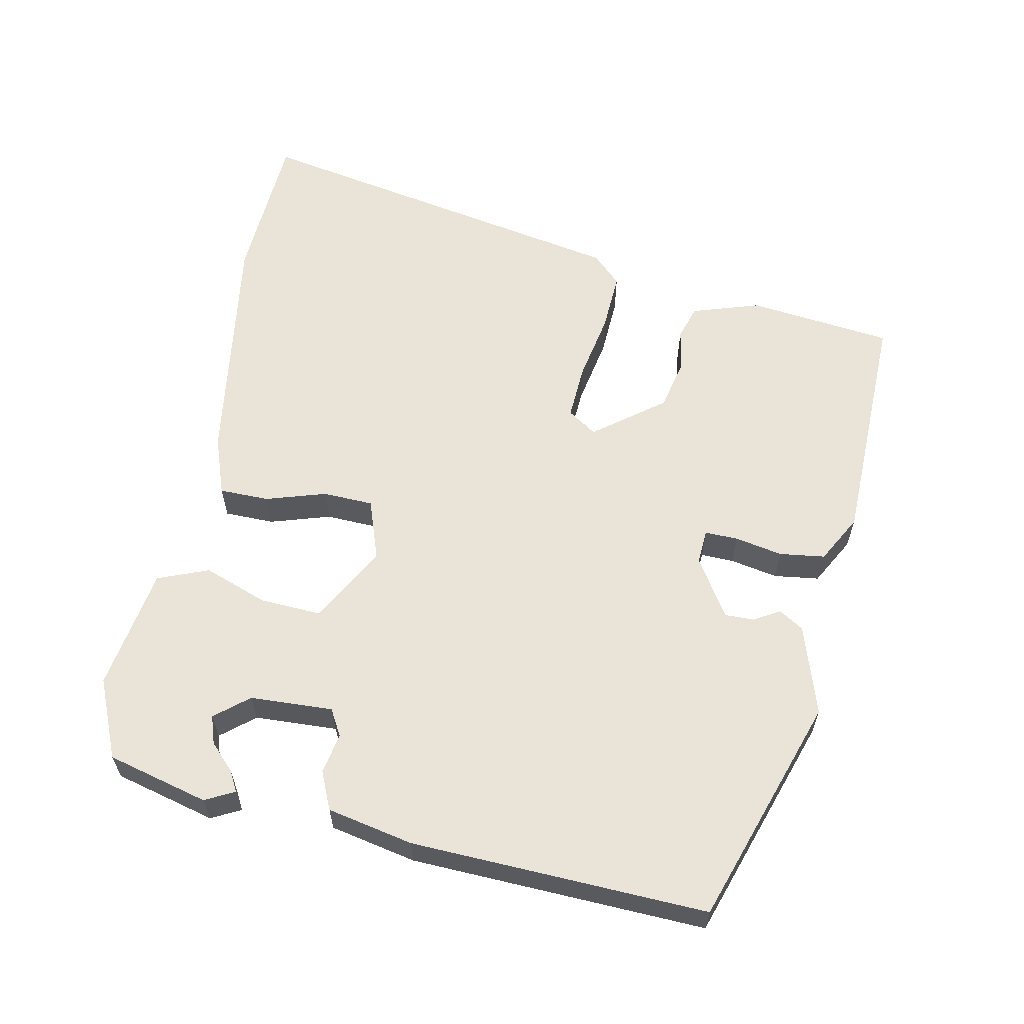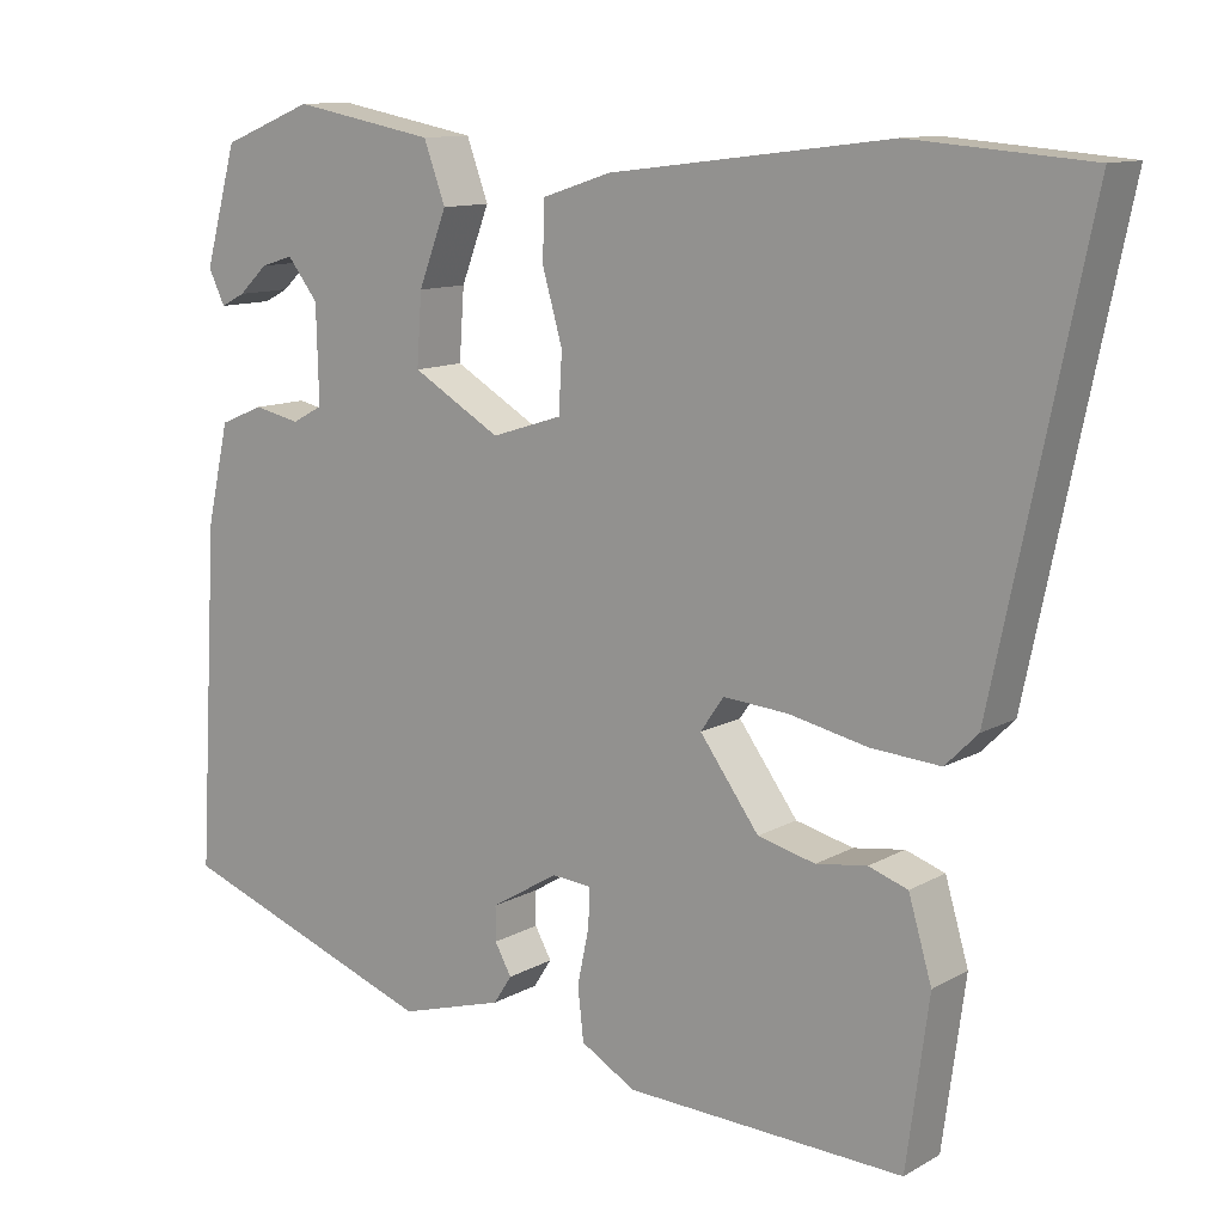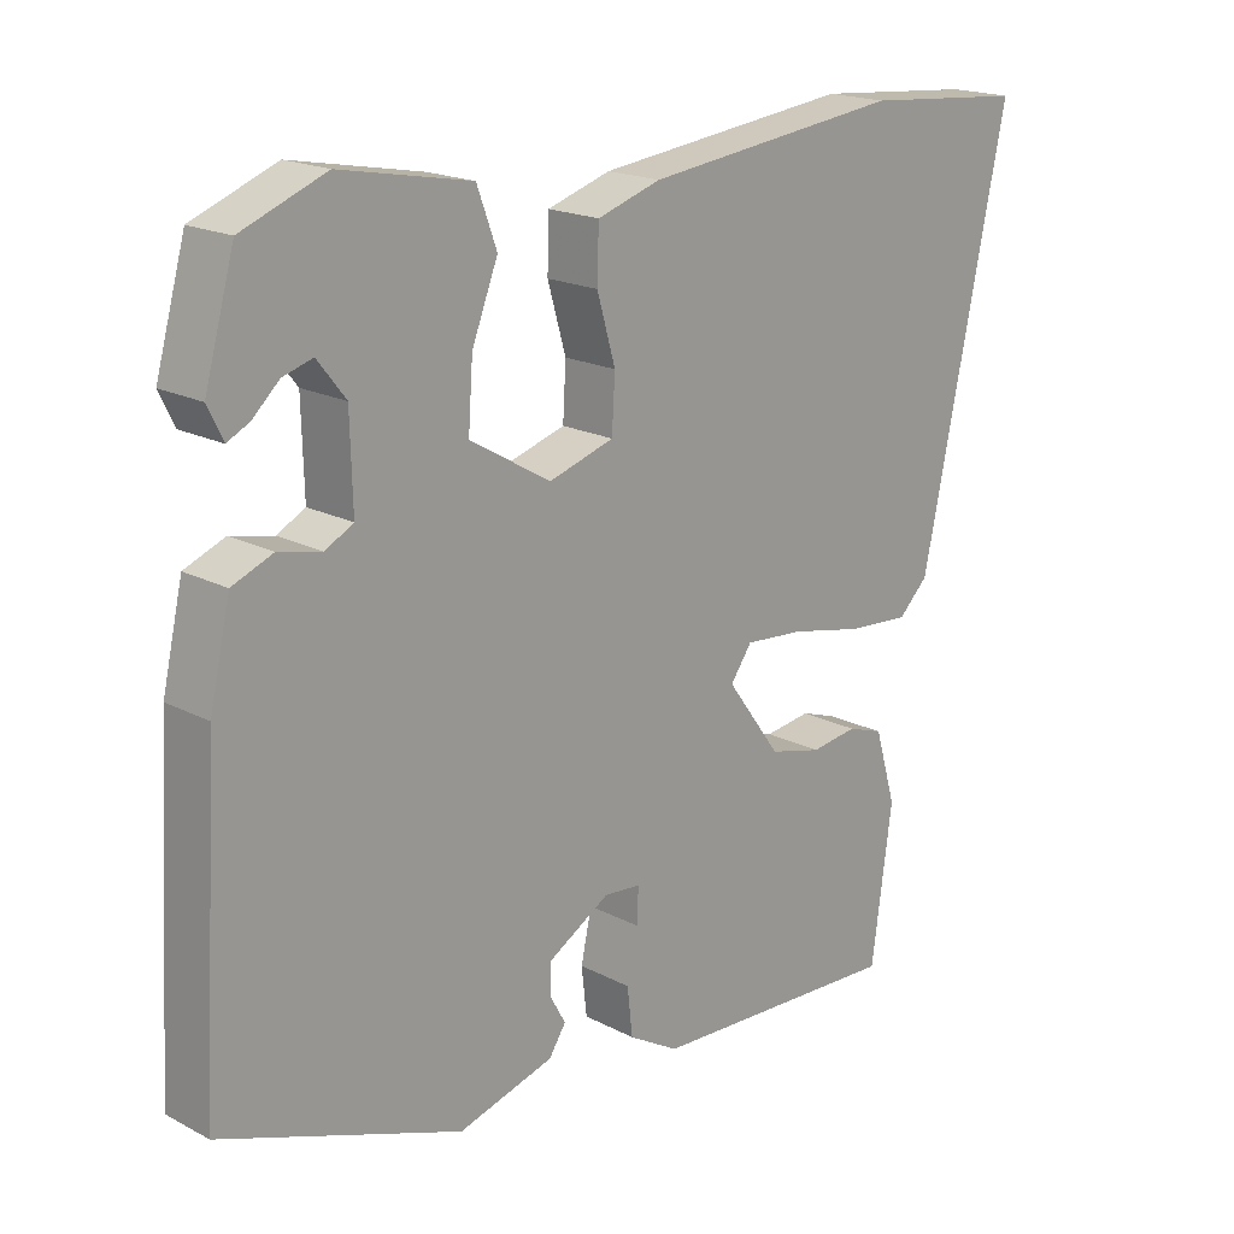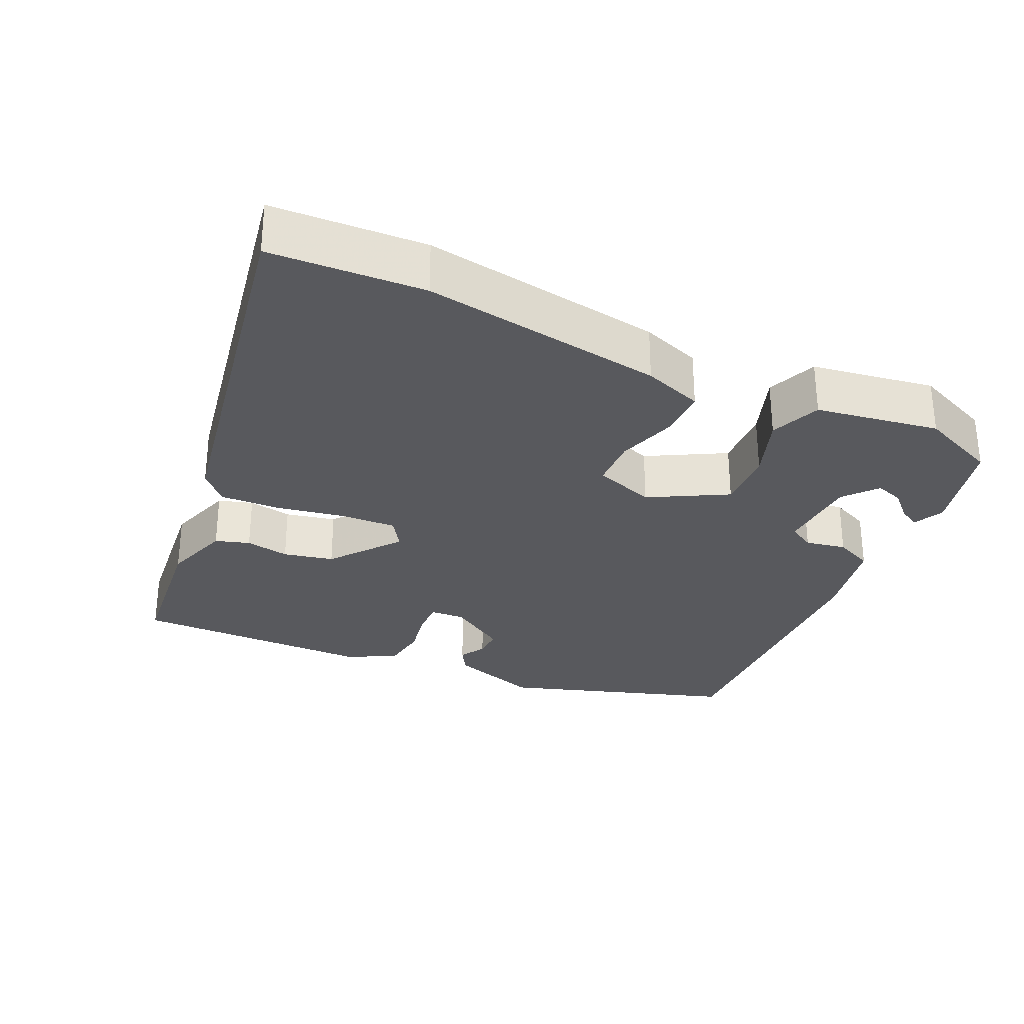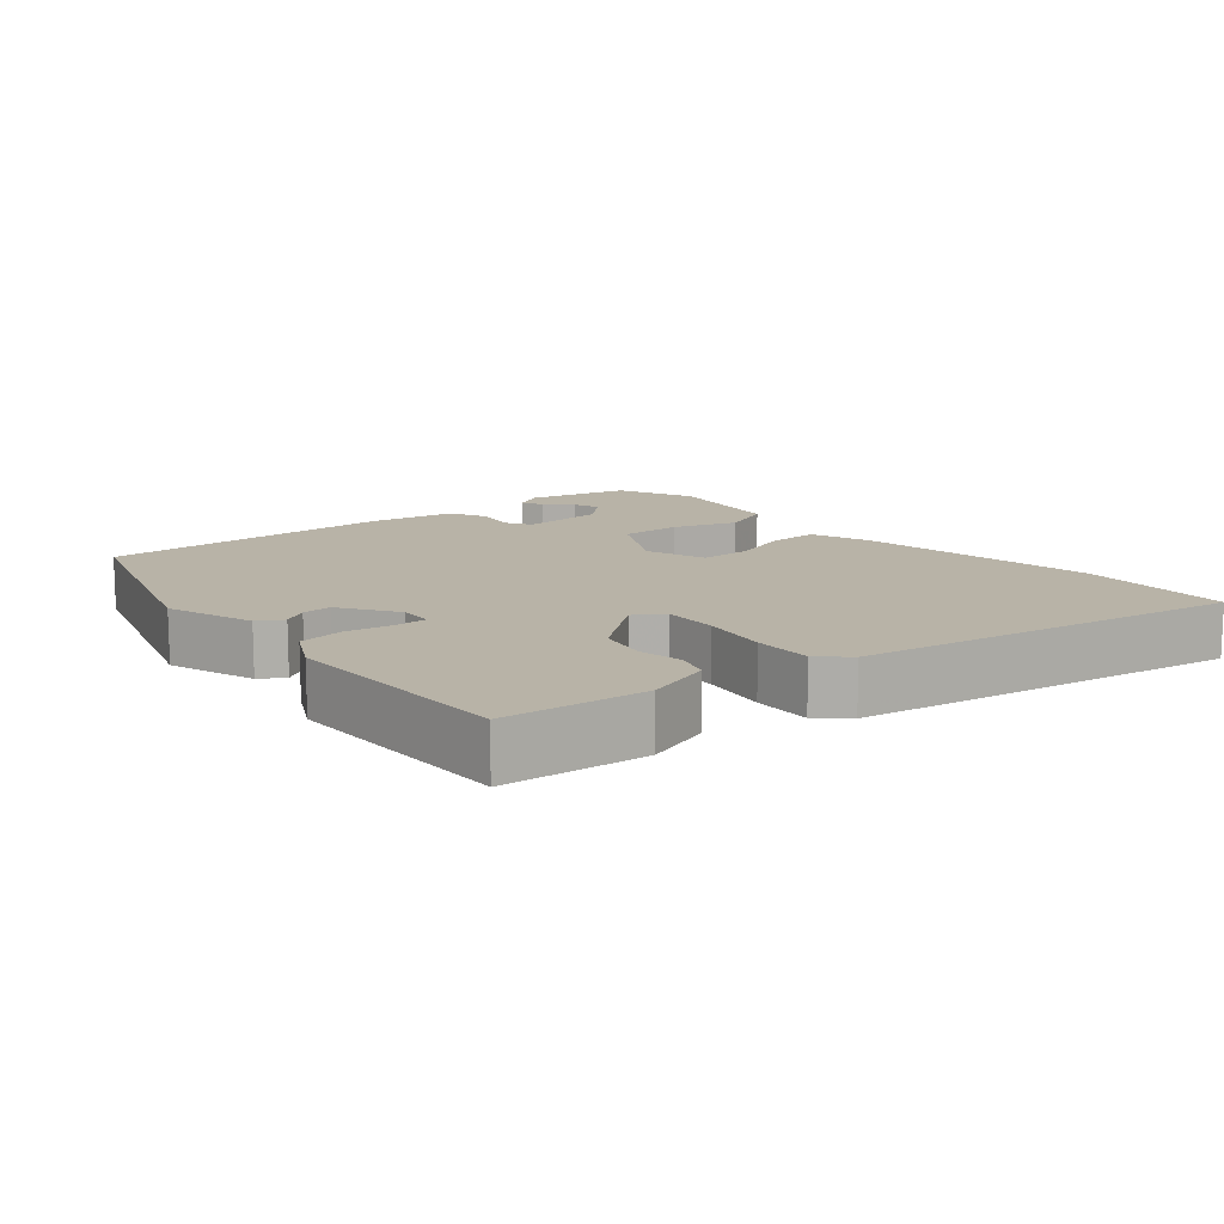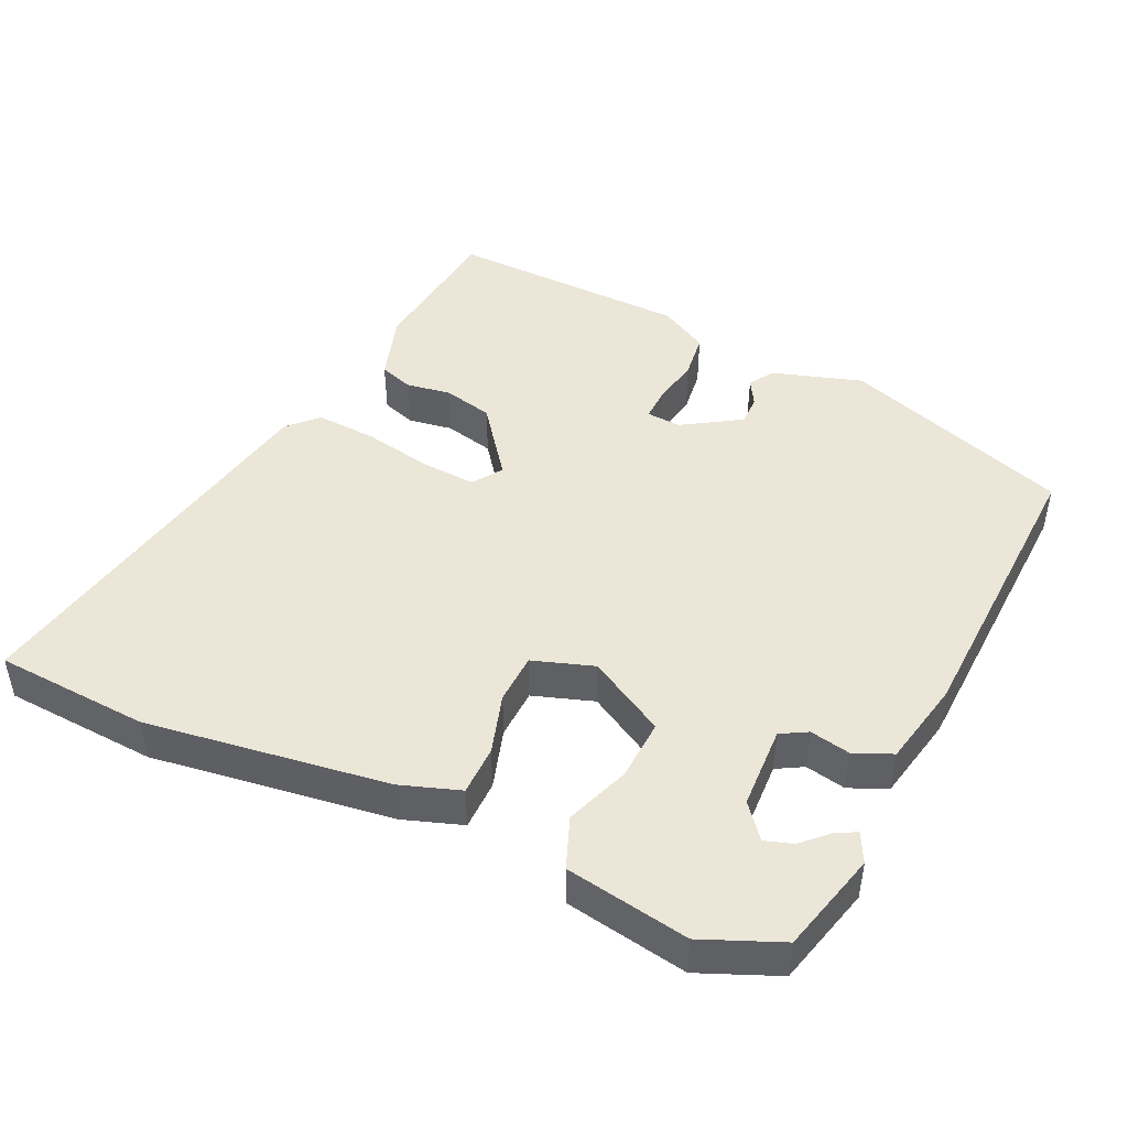
<metadata>
{"format":"obj","ext":"obj","renderer":"f3d","projection":"perspective","resolution":1024,"background":"white","views":[{"elev":60.8,"azim":100.2,"up":"+Y"},{"elev":11.6,"azim":-142.9,"up":"+Z"},{"elev":18.6,"azim":135.0,"up":"+Z"},{"elev":-29.9,"azim":-26.4,"up":"+Y"},{"elev":12.8,"azim":-132.3,"up":"+Y"},{"elev":46.3,"azim":24.1,"up":"+Y"}]}
</metadata>
<code>
v 0.42 0.07 0.48
v 0.459 0.07 0.34
v 0.439 0.07 0.299
v 0.41 0.07 0.314
v 0.375 0.07 0.347
v 0.336 0.07 0.359
v 0.299 0.07 0.312
v 0.296 0.07 0.197
v 0.333 0.07 0.177
v 0.389 0.07 0.189
v 0.442 0.07 0.167
v 0.469 0.07 0.048
v 0.493 0.07 -0.363
v 0.179 0.07 -0.476
v 0.054 0.07 -0.439
v 0.032 0.07 -0.405
v 0.052 0.07 -0.369
v 0.052 0.07 -0.328
v -0.029 0.07 -0.279
v -0.077 0.07 -0.283
v -0.075 0.07 -0.329
v -0.061 0.07 -0.395
v -0.068 0.07 -0.458
v -0.134 0.07 -0.496
v -0.468 0.07 -0.509
v -0.495 0.07 -0.309
v -0.467 0.07 -0.214
v -0.42 0.07 -0.198
v -0.359 0.07 -0.207
v -0.29 0.07 -0.19
v -0.219 0.07 -0.093
v -0.247 0.07 -0.053
v -0.324 0.07 -0.059
v -0.419 0.07 -0.079
v -0.502 0.07 -0.085
v -0.541 0.07 -0.046
v -0.653 0.07 0.488
v -0.44 0.07 0.505
v -0.103 0.07 0.463
v -0.02 0.07 0.436
v -0.018 0.07 0.367
v -0.042 0.07 0.283
v -0.038 0.07 0.213
v 0.047 0.07 0.186
v 0.153 0.07 0.248
v 0.147 0.07 0.333
v 0.113 0.07 0.421
v 0.139 0.07 0.492
v 0.31 0.07 0.524
v 0.42 0 0.48
v 0.459 0 0.34
v 0.439 0 0.299
v 0.41 0 0.314
v 0.375 0 0.347
v 0.336 0 0.359
v 0.299 0 0.312
v 0.296 0 0.197
v 0.333 0 0.177
v 0.389 0 0.189
v 0.442 0 0.167
v 0.469 0 0.048
v 0.493 0 -0.363
v 0.179 0 -0.476
v 0.054 0 -0.439
v 0.032 0 -0.405
v 0.052 0 -0.369
v 0.052 0 -0.328
v -0.029 0 -0.279
v -0.077 0 -0.283
v -0.075 0 -0.329
v -0.061 0 -0.395
v -0.068 0 -0.458
v -0.134 0 -0.496
v -0.468 0 -0.509
v -0.495 0 -0.309
v -0.467 0 -0.214
v -0.42 0 -0.198
v -0.359 0 -0.207
v -0.29 0 -0.19
v -0.219 0 -0.093
v -0.247 0 -0.053
v -0.324 0 -0.059
v -0.419 0 -0.079
v -0.502 0 -0.085
v -0.541 0 -0.046
v -0.653 0 0.488
v -0.44 0 0.505
v -0.103 0 0.463
v -0.02 0 0.436
v -0.018 0 0.367
v -0.042 0 0.283
v -0.038 0 0.213
v 0.047 0 0.186
v 0.153 0 0.248
v 0.147 0 0.333
v 0.113 0 0.421
v 0.139 0 0.492
v 0.31 0 0.524
f 48 49 1
f 47 48 1
f 46 47 1
f 45 46 1
f 40 41 42
f 39 40 42
f 38 39 42
f 37 38 42
f 36 37 42
f 35 36 42
f 34 35 42
f 33 34 42
f 32 33 42 43
f 31 32 43 44
f 27 28 29
f 26 27 29
f 25 26 29
f 24 25 29
f 23 24 29
f 22 23 29
f 21 22 29
f 20 21 29 30
f 31 44 45
f 30 31 45
f 20 30 45
f 19 20 45
f 15 16 17
f 15 17 18
f 14 15 18
f 13 14 18
f 12 13 18
f 11 12 18
f 10 11 18
f 9 10 18
f 3 4 5
f 2 3 5
f 1 2 5
f 1 5 6
f 45 1 6 7
f 18 19 45
f 9 18 45
f 8 9 45
f 7 8 45
f 50 98 97
f 50 97 96
f 50 96 95
f 50 95 94
f 91 90 89
f 91 89 88
f 91 88 87
f 91 87 86
f 91 86 85
f 91 85 84
f 91 84 83
f 91 83 82
f 92 91 82 81
f 93 92 81 80
f 78 77 76
f 78 76 75
f 78 75 74
f 78 74 73
f 78 73 72
f 78 72 71
f 78 71 70
f 79 78 70 69
f 94 93 80
f 94 80 79
f 94 79 69
f 94 69 68
f 66 65 64
f 67 66 64
f 67 64 63
f 67 63 62
f 67 62 61
f 67 61 60
f 67 60 59
f 67 59 58
f 54 53 52
f 54 52 51
f 54 51 50
f 55 54 50
f 56 55 50 94
f 94 68 67
f 94 67 58
f 94 58 57
f 94 57 56
f 1 50 51 2
f 2 51 52 3
f 3 52 53 4
f 4 53 54 5
f 5 54 55 6
f 6 55 56 7
f 7 56 57 8
f 8 57 58 9
f 9 58 59 10
f 10 59 60 11
f 11 60 61 12
f 12 61 62 13
f 13 62 63 14
f 14 63 64 15
f 15 64 65 16
f 16 65 66 17
f 17 66 67 18
f 18 67 68 19
f 19 68 69 20
f 20 69 70 21
f 21 70 71 22
f 22 71 72 23
f 23 72 73 24
f 24 73 74 25
f 25 74 75 26
f 26 75 76 27
f 27 76 77 28
f 28 77 78 29
f 29 78 79 30
f 30 79 80 31
f 31 80 81 32
f 32 81 82 33
f 33 82 83 34
f 34 83 84 35
f 35 84 85 36
f 36 85 86 37
f 37 86 87 38
f 38 87 88 39
f 39 88 89 40
f 40 89 90 41
f 41 90 91 42
f 42 91 92 43
f 43 92 93 44
f 44 93 94 45
f 45 94 95 46
f 46 95 96 47
f 47 96 97 48
f 48 97 98 49
f 49 98 50 1

</code>
